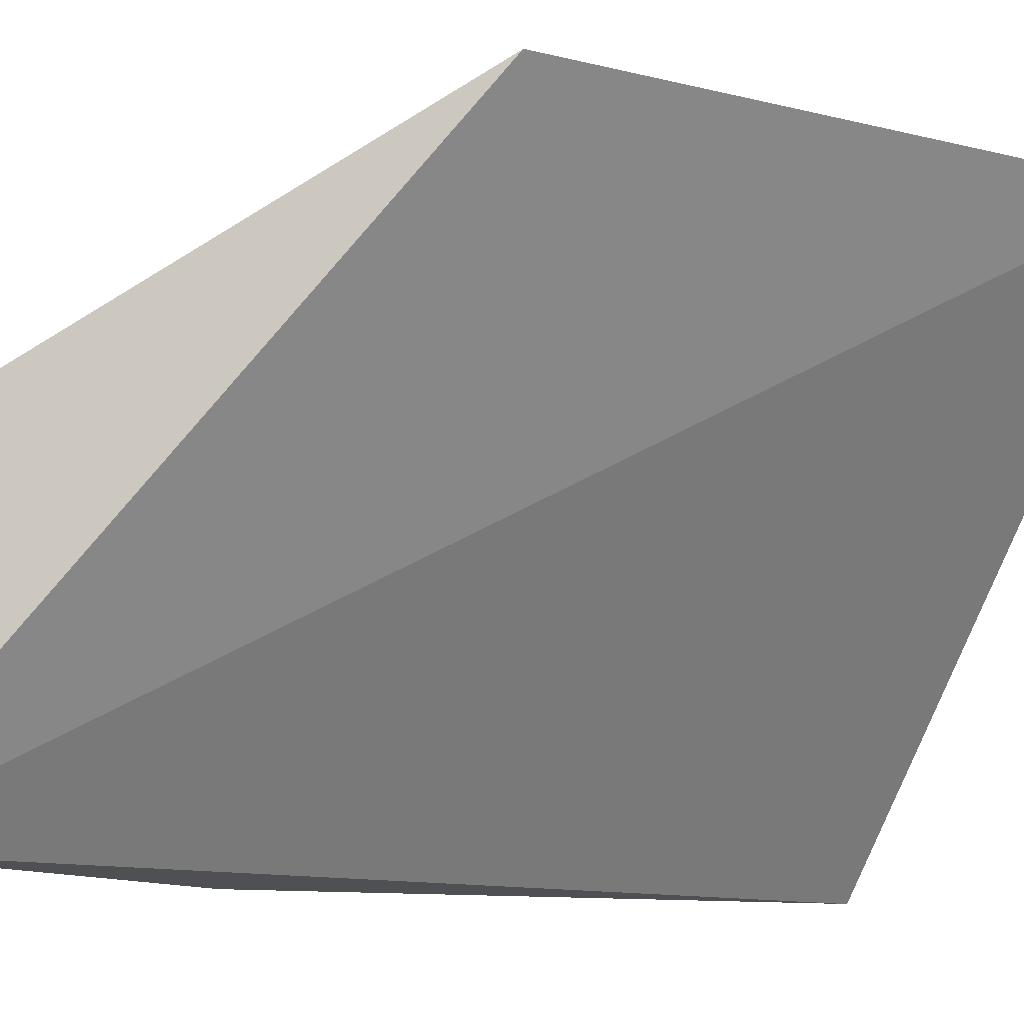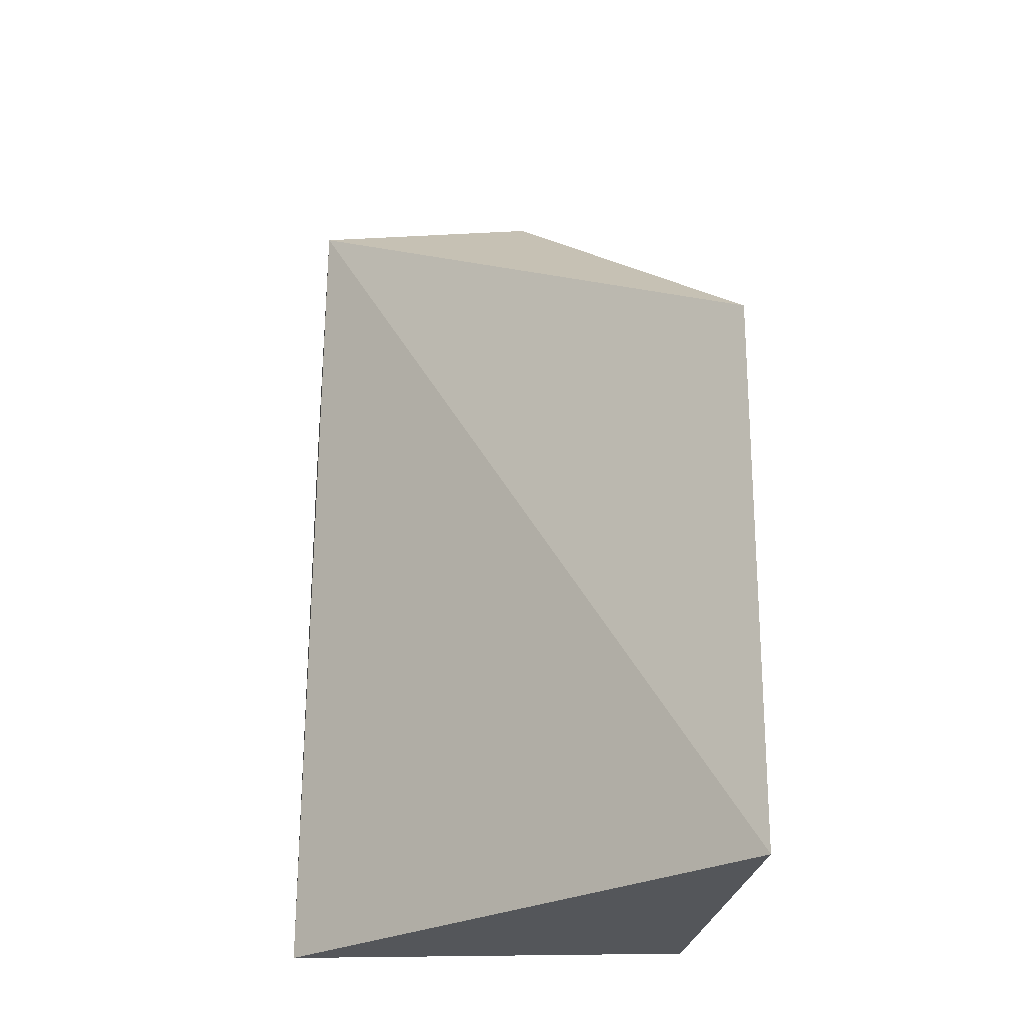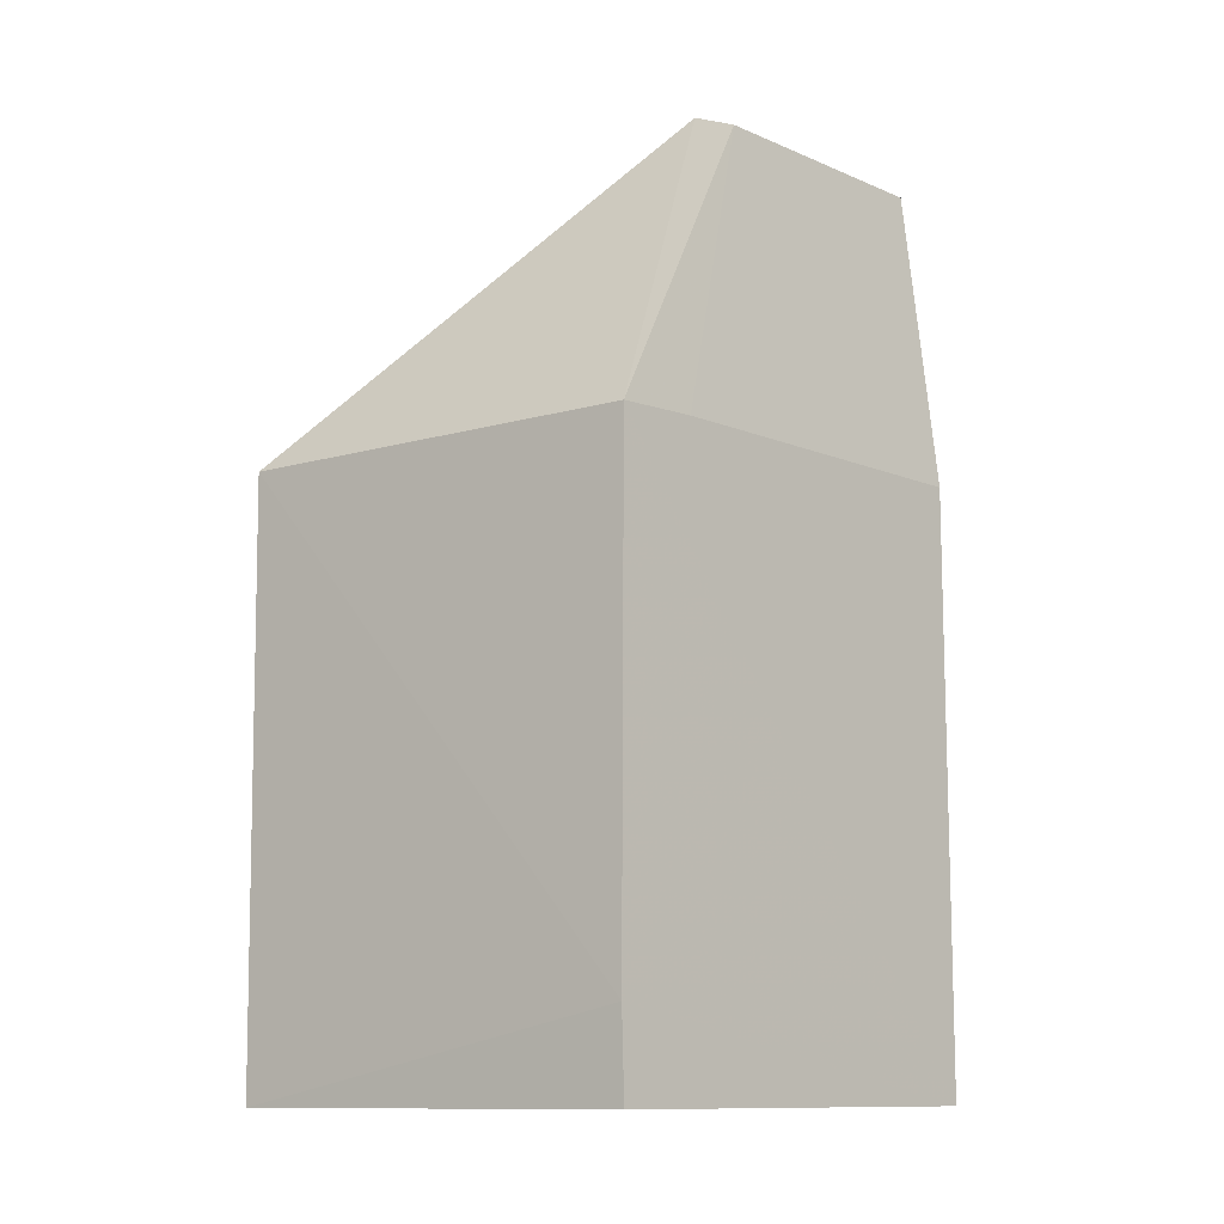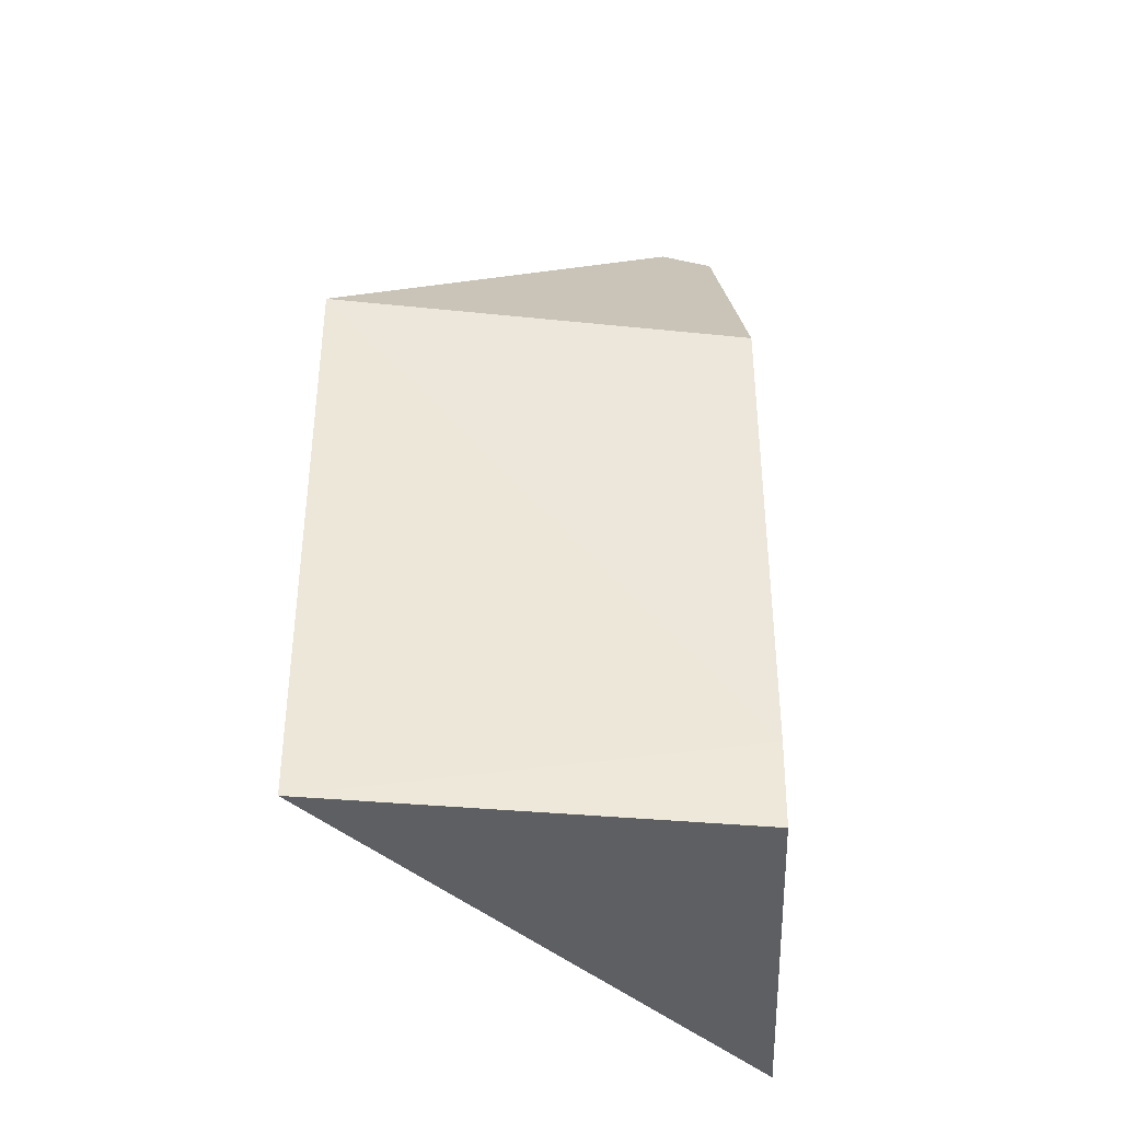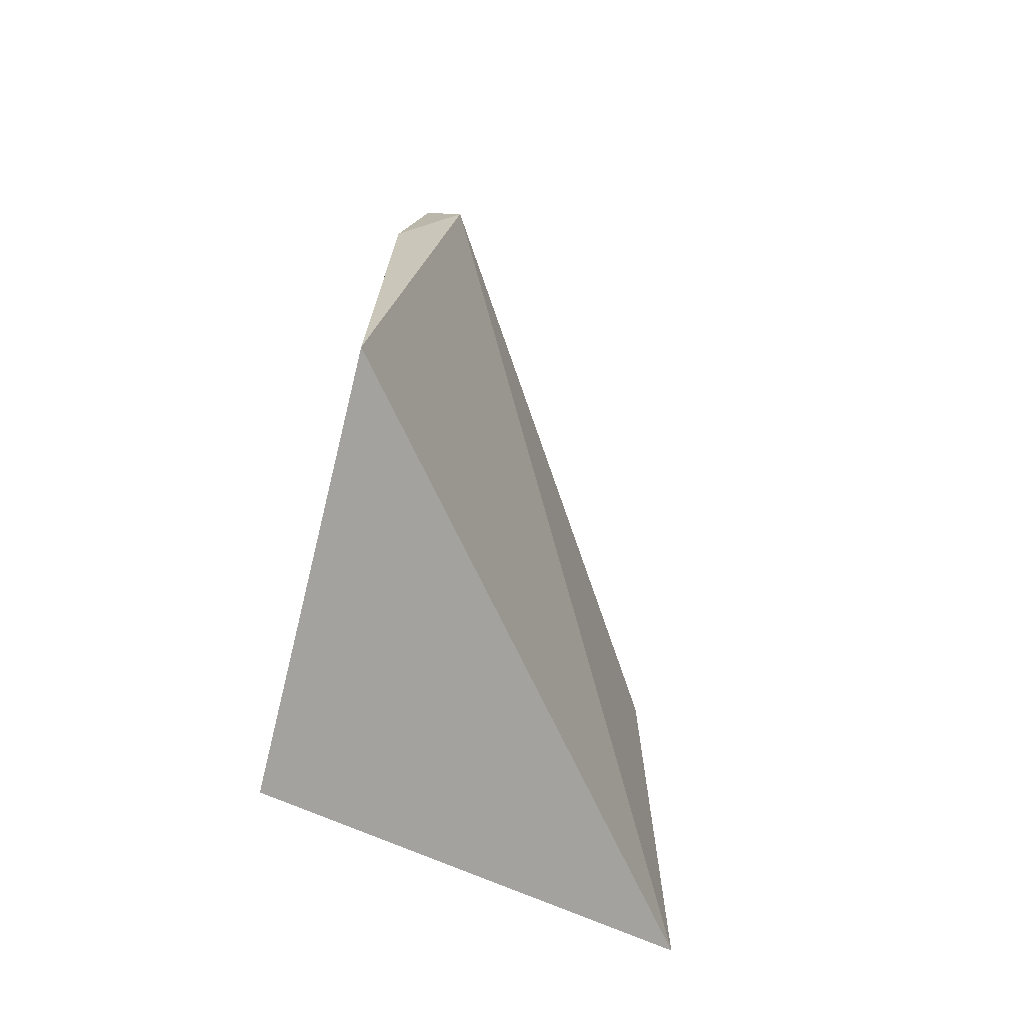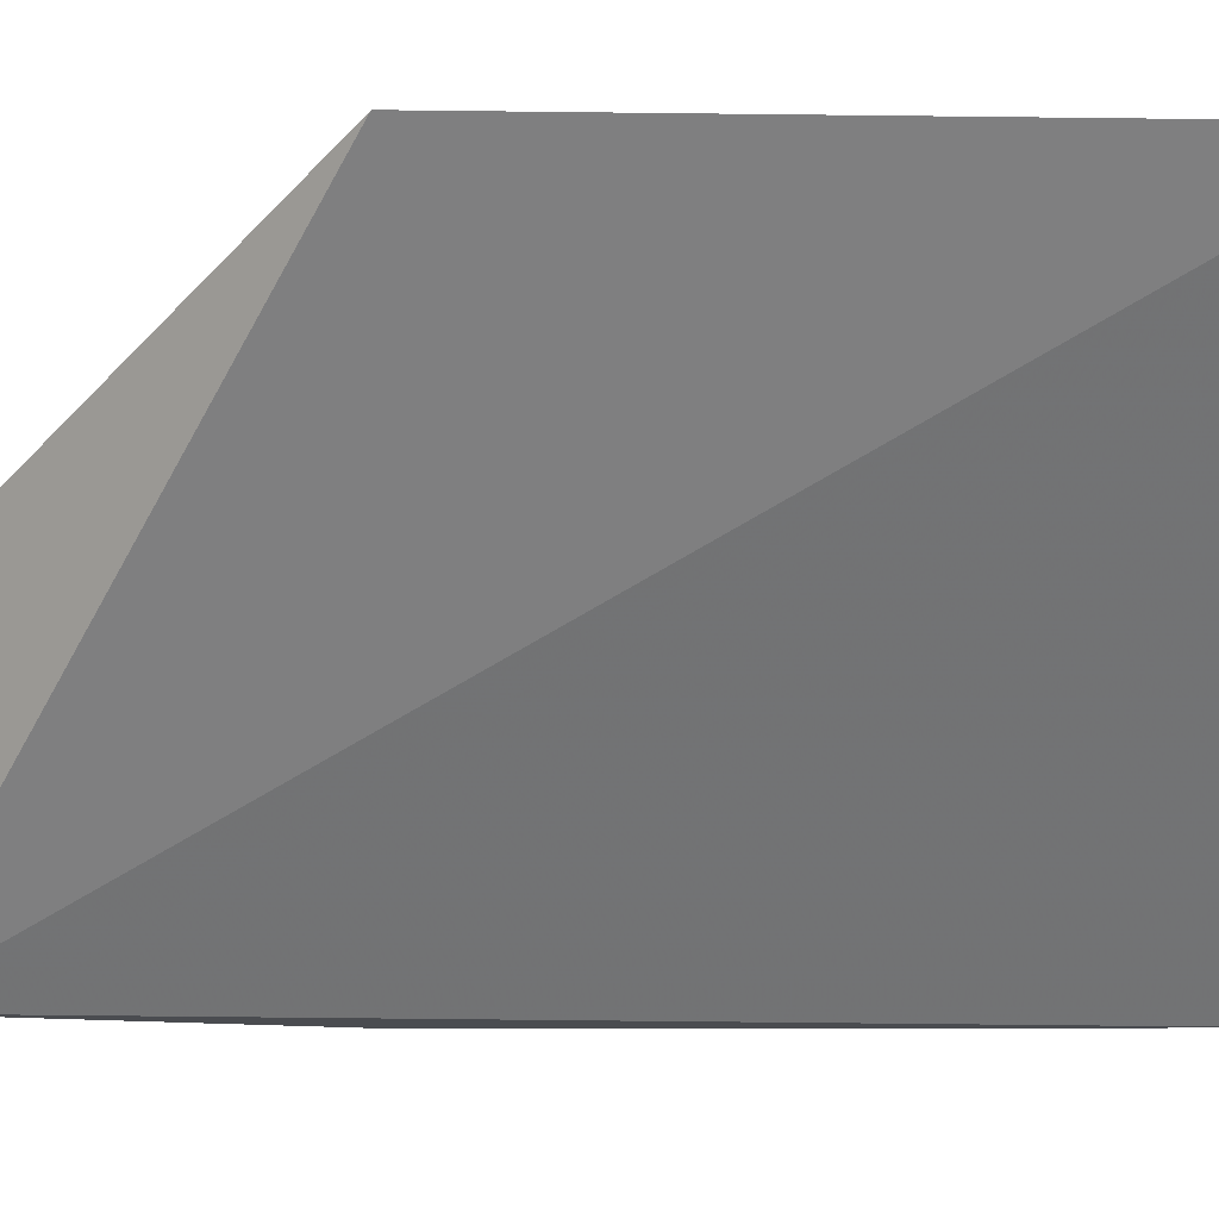
<metadata>
{"format":"obj","ext":"obj","renderer":"f3d","projection":"perspective","resolution":1024,"background":"white","views":[{"elev":-9.2,"azim":-123.9,"up":"+Z"},{"elev":-25.5,"azim":-85.1,"up":"+Y"},{"elev":-11.3,"azim":47.9,"up":"+Y"},{"elev":-41.0,"azim":5.2,"up":"+Y"},{"elev":-72.5,"azim":168.8,"up":"+Y"},{"elev":-2.3,"azim":-90.5,"up":"+Z"}]}
</metadata>
<code>
v 0.003998 0.03762 0.06841
v 0.0125 0.02551 0.06652
v 0.01259 0.03755 0.0666
v 0.01074 0.04433 0.05788
v 0.01209 0.02548 0.05759
v 0.01078 0.04436 0.06307
v 0.01253 0.02726 0.06661
v 0.004058 0.02547 0.06831
v 0.0121 0.03762 0.05758
v 0.01188 0.04386 0.0631
v 0.0125 0.03761 0.06491
v 0.01159 0.04382 0.05794
f 6 1 3
f 6 4 1
f 7 3 1
f 7 5 3
f 7 2 5
f 8 5 2
f 8 1 4
f 8 4 5
f 8 7 1
f 8 2 7
f 9 5 4
f 10 6 3
f 10 4 6
f 11 3 5
f 11 5 9
f 11 10 3
f 11 9 10
f 12 10 9
f 12 9 4
f 12 4 10

</code>
